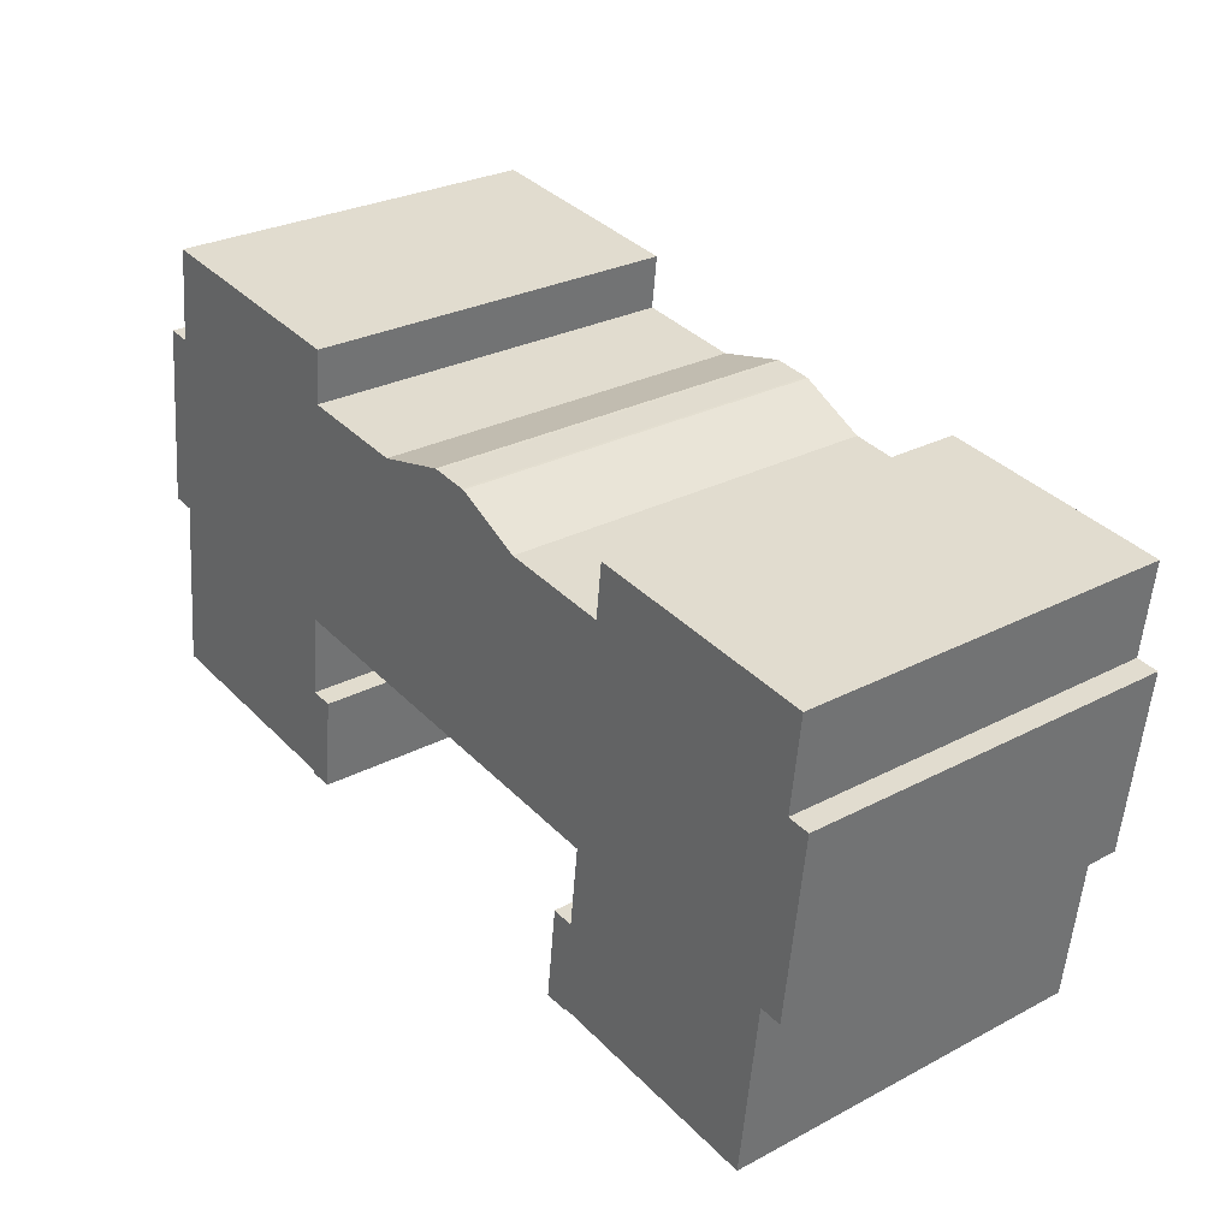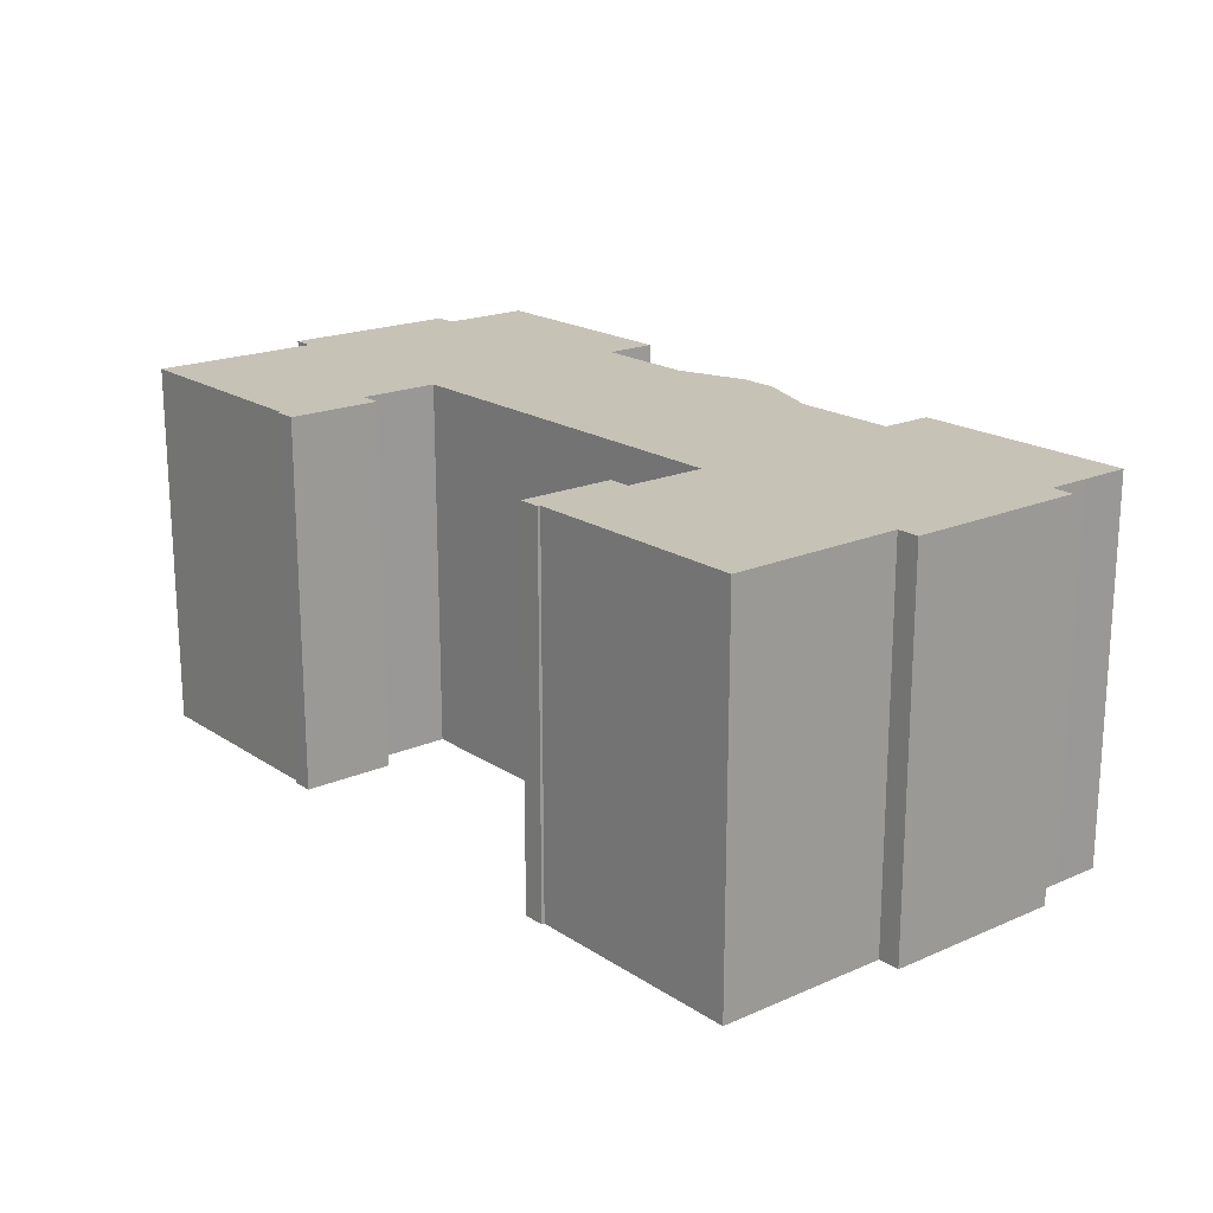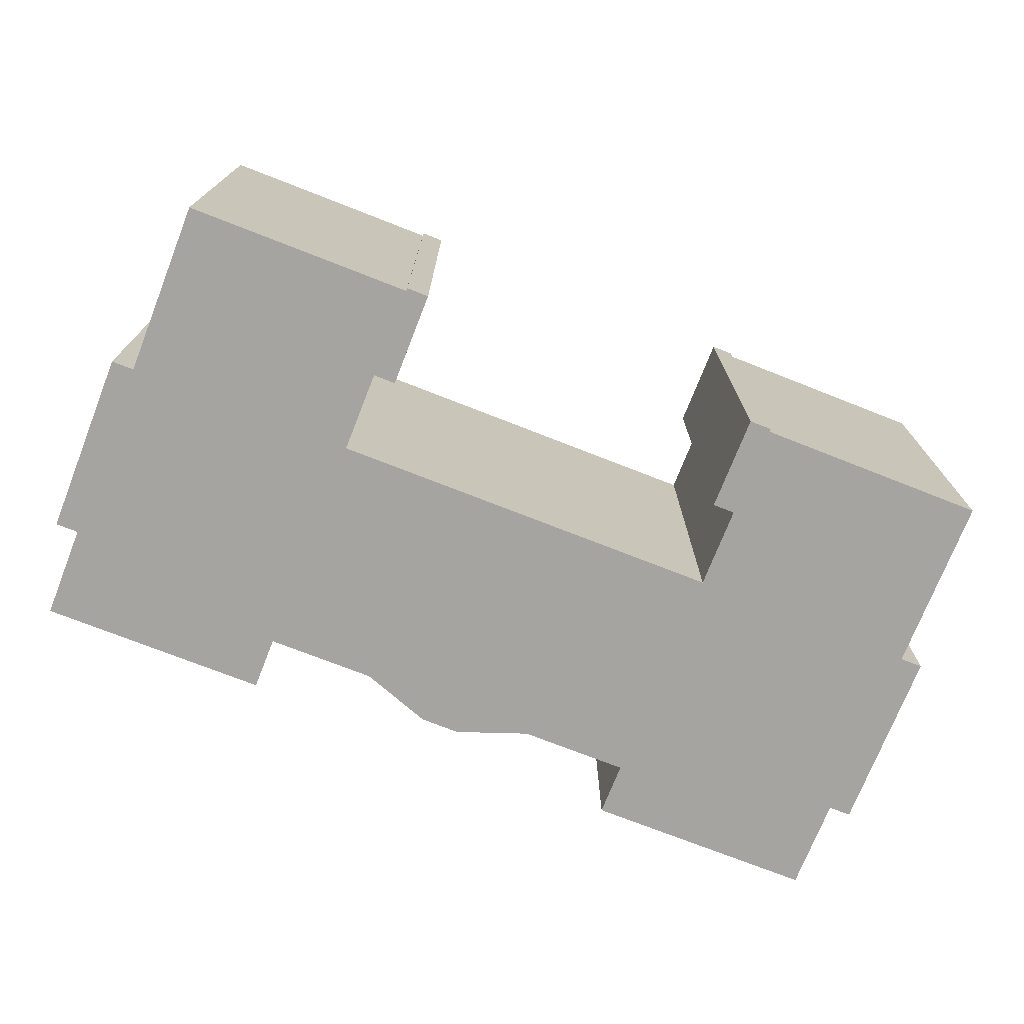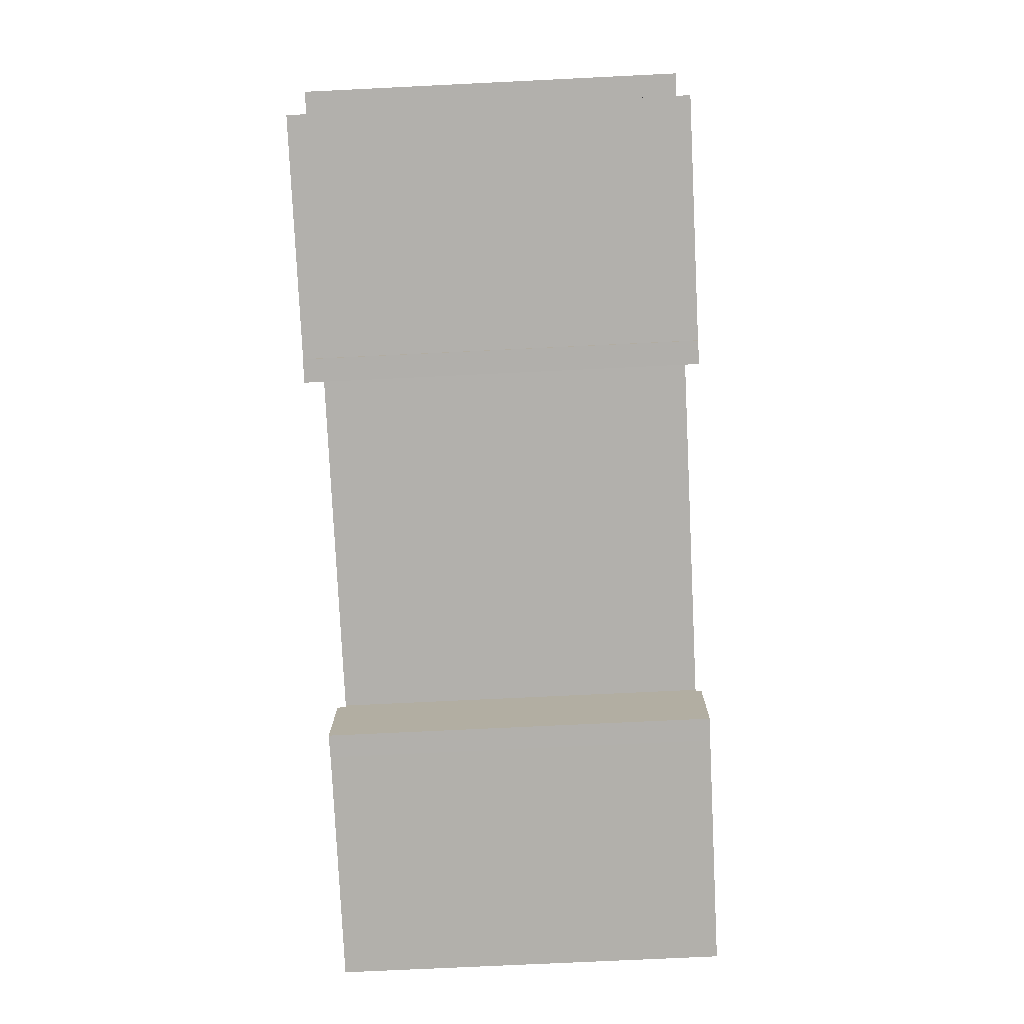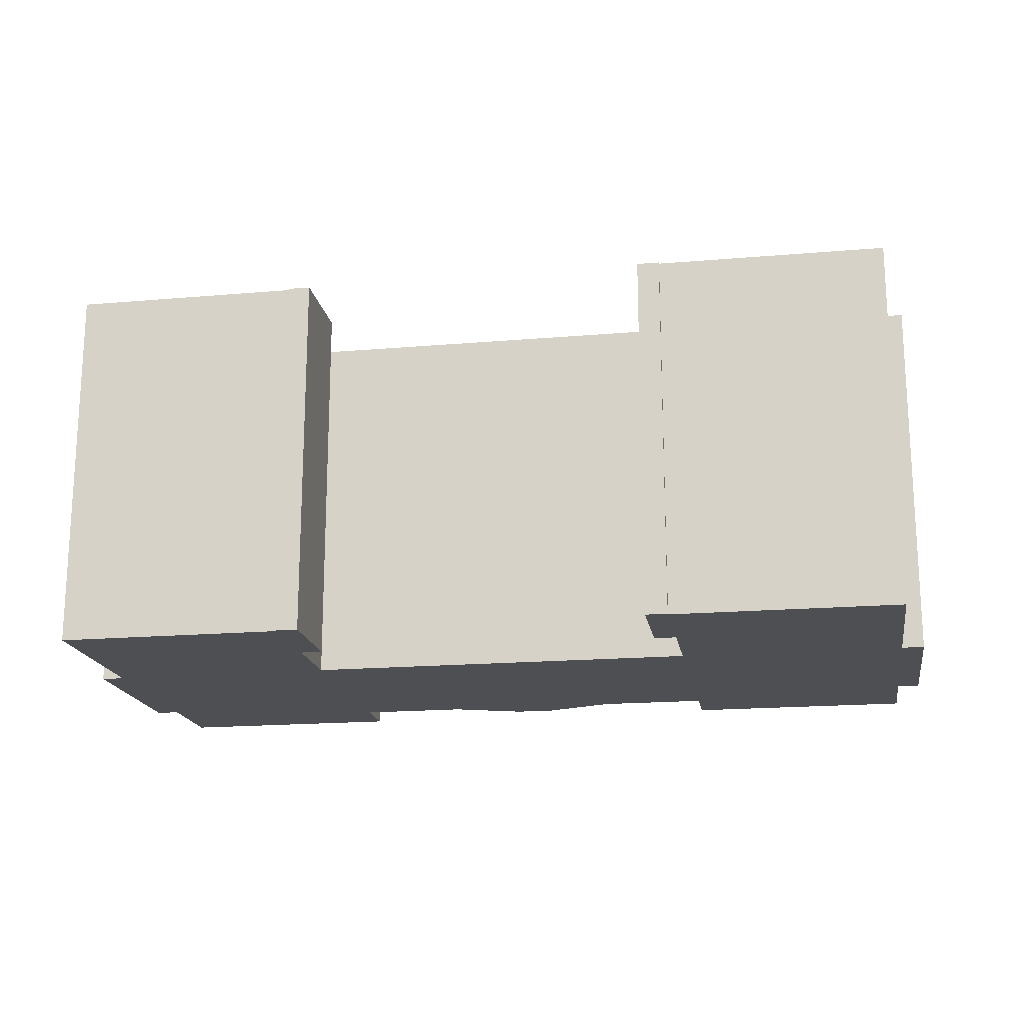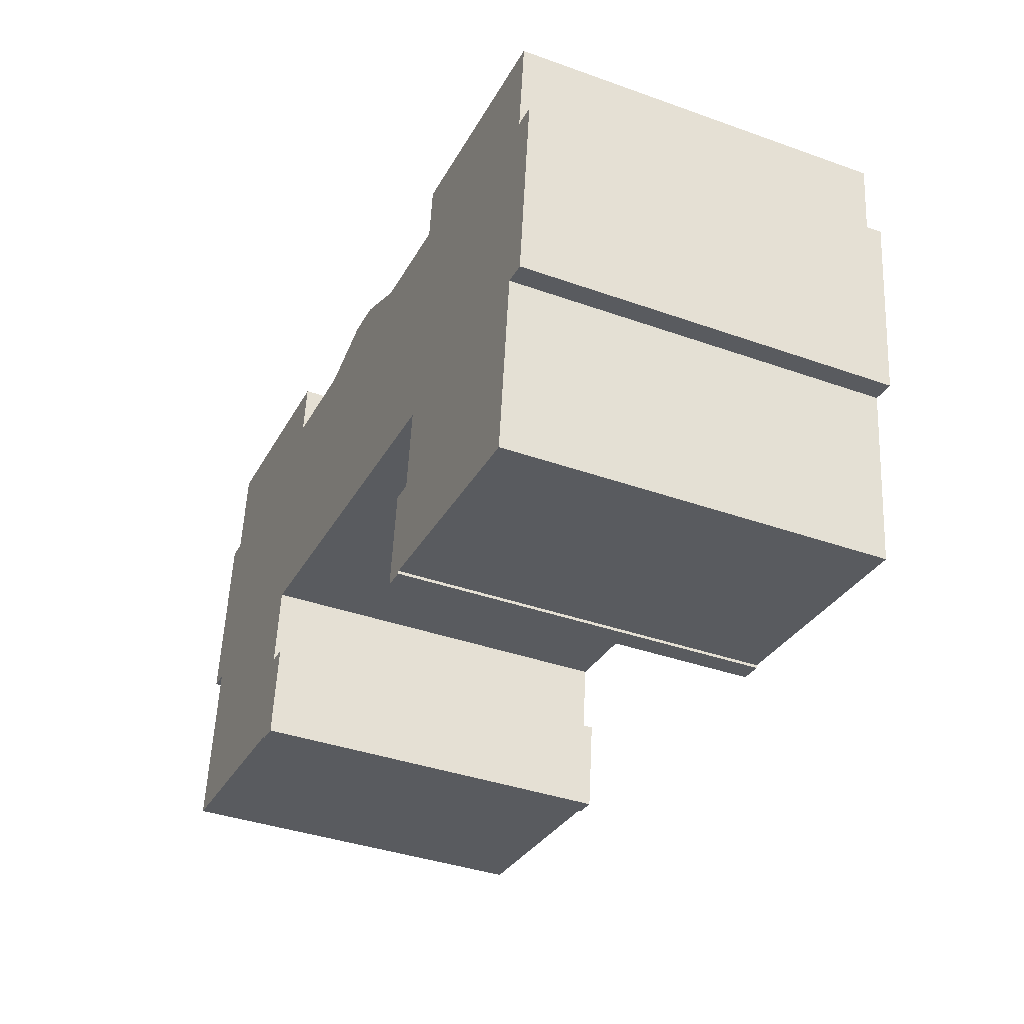
<metadata>
{"format":"obj","ext":"obj","renderer":"f3d","projection":"perspective","resolution":1024,"background":"white","views":[{"elev":28.2,"azim":-128.5,"up":"+Z"},{"elev":19.1,"azim":-136.2,"up":"+Y"},{"elev":-73.5,"azim":151.7,"up":"+Y"},{"elev":-71.9,"azim":92.8,"up":"+Z"},{"elev":-17.9,"azim":-177.3,"up":"+Y"},{"elev":-38.4,"azim":-114.2,"up":"+Z"}]}
</metadata>
<code>
v  52.9 -7.425e-16 12.13
v  38.92 23.17 10.45
v  38.92 -6.399e-16 10.45
v  52.9 23.17 12.13
v  53.26 -5.531e-16 9.033
v  53.26 23.17 9.033
v  53.57 -3.937e-16 6.429
v  53.57 23.17 6.429
v  54.97 -4.039e-16 6.596
v  54.97 23.17 6.595
v  56.32 2.87e-16 -4.688
v  56.32 23.17 -4.688
v  54.93 23.17 -4.855
v  54.93 2.972e-16 -4.854
v  56.21 9.545e-16 -15.59
v  56.21 23.17 -15.59
v  42.25 23.17 -17.3
v  42.25 1.059e-15 -17.29
v  42.27 1.07e-15 -17.47
v  42.27 23.17 -17.47
v  40.9 23.17 -17.63
v  40.9 1.08e-15 -17.63
v  40.2 23.17 -11.79
v  40.2 7.222e-16 -11.79
v  41.57 7.126e-16 -11.64
v  41.57 23.17 -11.64
v  40.97 23.17 -6.62
v  40.97 4.053e-16 -6.62
v  16.74 23.17 -9.531
v  16.74 5.836e-16 -9.531
v  17.35 8.902e-16 -14.54
v  17.35 23.17 -14.54
v  18.71 8.801e-16 -14.37
v  18.71 23.17 -14.37
v  19.41 1.237e-15 -20.21
v  19.41 23.17 -20.21
v  18.05 23.17 -20.38
v  18.05 1.248e-15 -20.38
v  18.02 23.17 -20.2
v  18.02 1.237e-15 -20.2
v  4.016 23.17 -21.85
v  4.016 1.338e-15 -21.85
v  2.722 23.17 -11.12
v  2.721 6.807e-16 -11.12
v  1.355 23.17 -11.28
v  1.355 6.909e-16 -11.28
v  0.0004929 23.17 -0.0007348
v  0 0 0
v  1.367 -1.016e-17 0.1659
v  1.367 23.17 0.1652
v  1.058 23.17 2.749
v  1.058 -1.684e-16 2.75
v  0.6889 23.17 5.852
v  0.6884 -3.584e-16 5.853
v  14.7 -4.616e-16 7.539
v  14.7 23.17 7.538
v  15.09 -2.613e-16 4.267
v  15.09 23.17 4.266
v  21.71 -3.1e-16 5.063
v  21.71 23.17 5.062
v  25.79 -4.36e-16 7.12
v  25.79 23.17 7.12
v  25.94 -4.374e-16 7.143
v  25.94 23.17 7.143
v  28.06 -4.527e-16 7.394
v  28.06 23.17 7.393
v  28.21 -4.541e-16 7.416
v  28.21 23.17 7.416
v  32.69 -3.908e-16 6.382
v  32.69 23.17 6.381
v  39.31 -4.395e-16 7.178
v  39.31 23.17 7.177
g defaultobject
f 1 2 3
f 2 1 4
f 5 4 1
f 4 5 6
f 7 6 5
f 6 7 8
f 9 8 7
f 8 9 10
f 11 10 9
f 10 11 12
f 13 11 14
f 11 13 12
f 15 13 14
f 13 15 16
f 17 15 18
f 15 17 16
f 19 17 18
f 17 19 20
f 21 19 22
f 19 21 20
f 23 22 24
f 22 23 21
f 25 23 24
f 23 25 26
f 27 25 28
f 25 27 26
f 29 28 30
f 28 29 27
f 31 29 30
f 29 31 32
f 33 32 31
f 32 33 34
f 35 34 33
f 34 35 36
f 37 35 38
f 35 37 36
f 39 38 40
f 38 39 37
f 41 40 42
f 40 41 39
f 43 42 44
f 42 43 41
f 45 44 46
f 44 45 43
f 47 46 48
f 46 47 45
f 49 47 48
f 47 49 50
f 51 49 52
f 49 51 50
f 53 52 54
f 52 53 51
f 55 53 54
f 53 55 56
f 57 56 55
f 56 57 58
f 59 58 57
f 58 59 60
f 61 60 59
f 60 61 62
f 63 62 61
f 62 63 64
f 65 64 63
f 64 65 66
f 67 66 65
f 66 67 68
f 69 68 67
f 68 69 70
f 71 70 69
f 70 71 72
f 2 71 3
f 71 2 72
f 46 49 48
f 52 55 54
f 55 52 49
f 55 49 46
f 55 46 44
f 55 44 42
f 55 42 30
f 30 42 40
f 55 30 57
f 30 40 31
f 31 40 33
f 33 40 35
f 35 40 38
f 71 1 3
f 1 71 28
f 1 28 25
f 1 25 22
f 1 22 18
f 1 18 7
f 7 18 15
f 1 7 5
f 7 15 14
f 7 14 9
f 11 9 14
f 30 59 57
f 59 30 28
f 59 28 61
f 61 28 63
f 63 28 65
f 65 28 67
f 67 28 69
f 69 28 71
f 22 25 24
f 19 18 22
f 47 43 45
f 43 47 50
f 43 39 41
f 39 43 50
f 39 50 51
f 39 51 53
f 39 53 29
f 29 53 56
f 39 29 32
f 29 56 58
f 58 27 29
f 27 58 60
f 27 60 62
f 27 62 64
f 27 64 66
f 27 66 68
f 27 68 70
f 27 70 72
f 23 20 21
f 20 23 17
f 17 23 26
f 17 26 16
f 16 26 27
f 16 27 72
f 16 72 2
f 16 2 8
f 8 2 4
f 16 8 13
f 8 4 6
f 8 12 13
f 12 8 10
f 39 36 37
f 36 39 32
f 36 32 34

</code>
